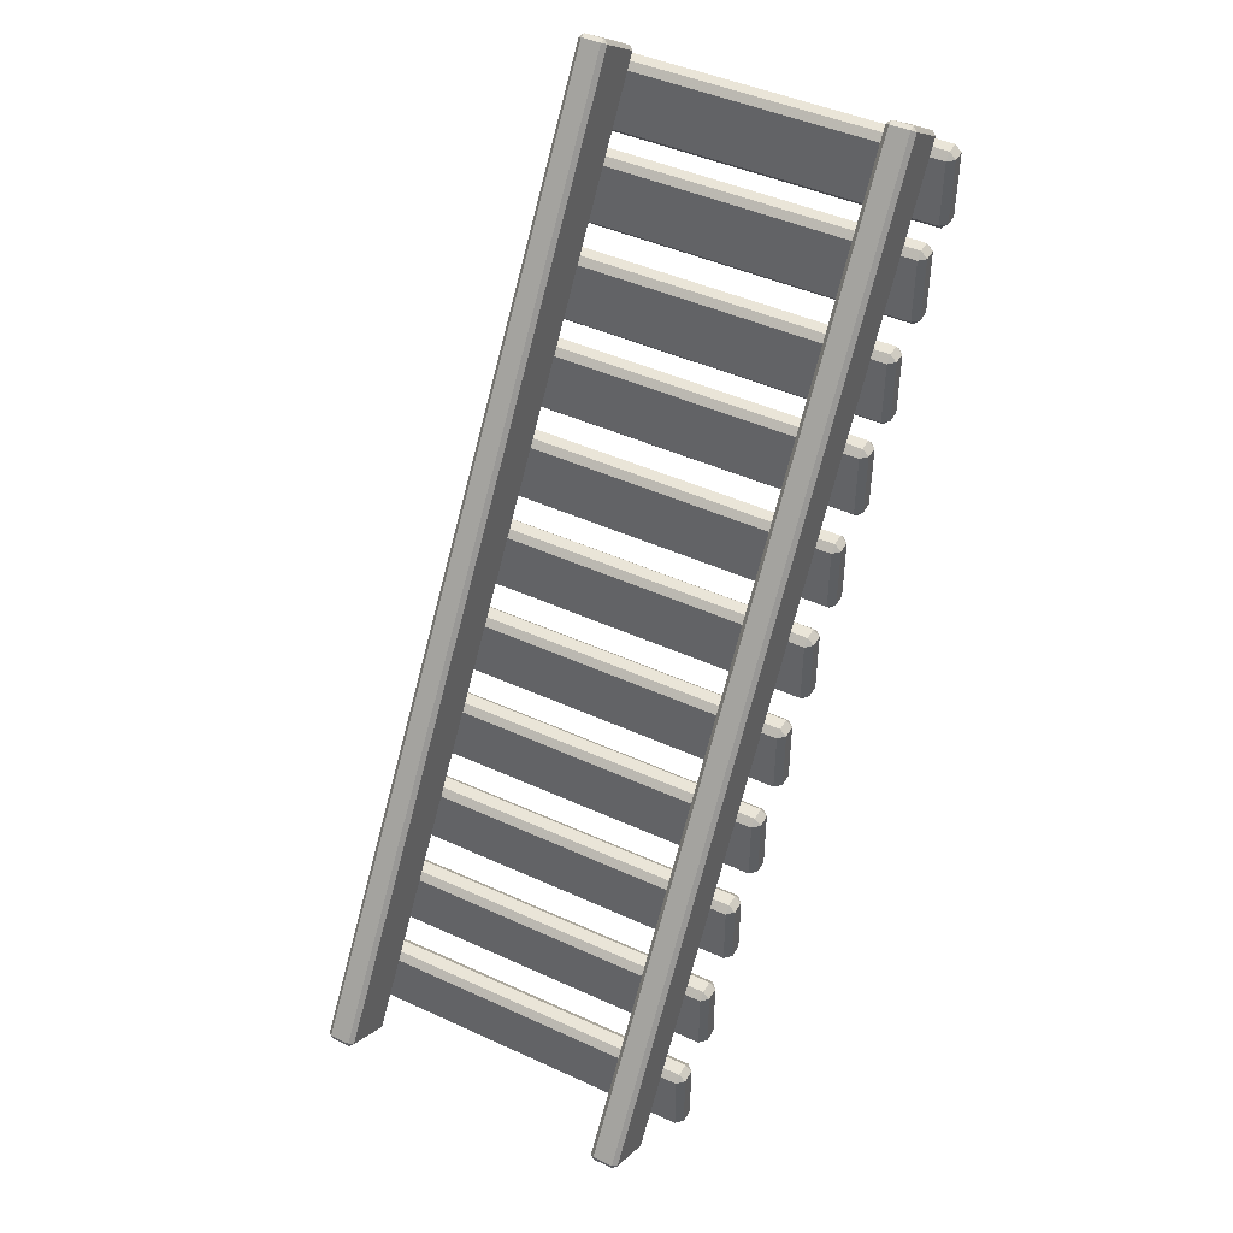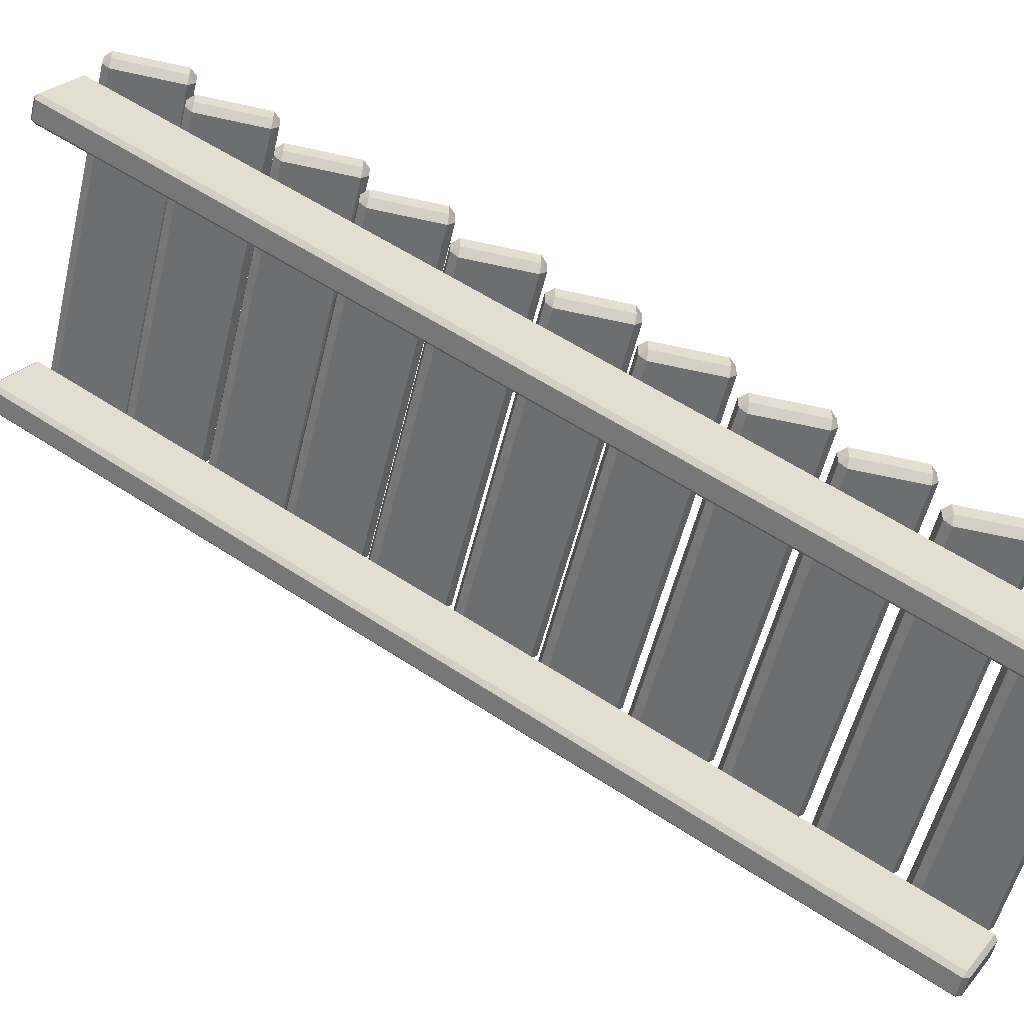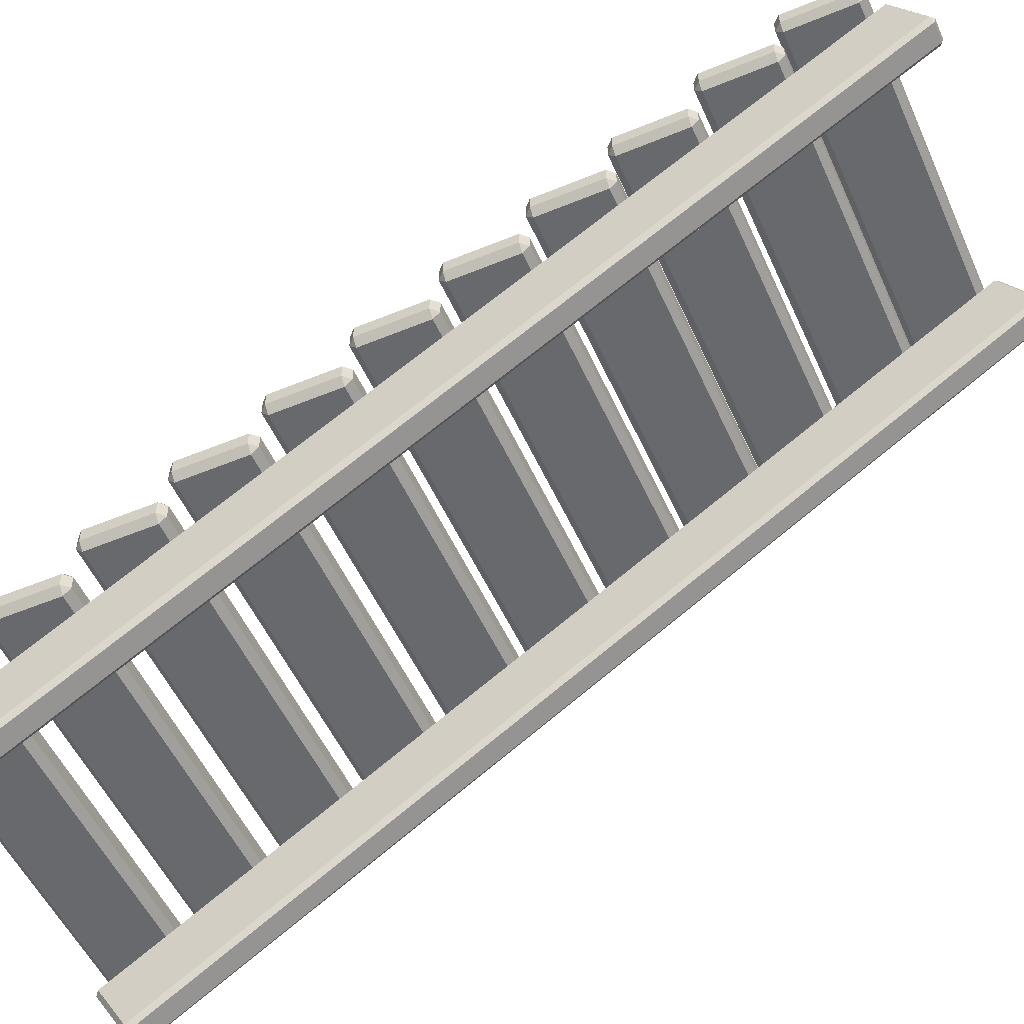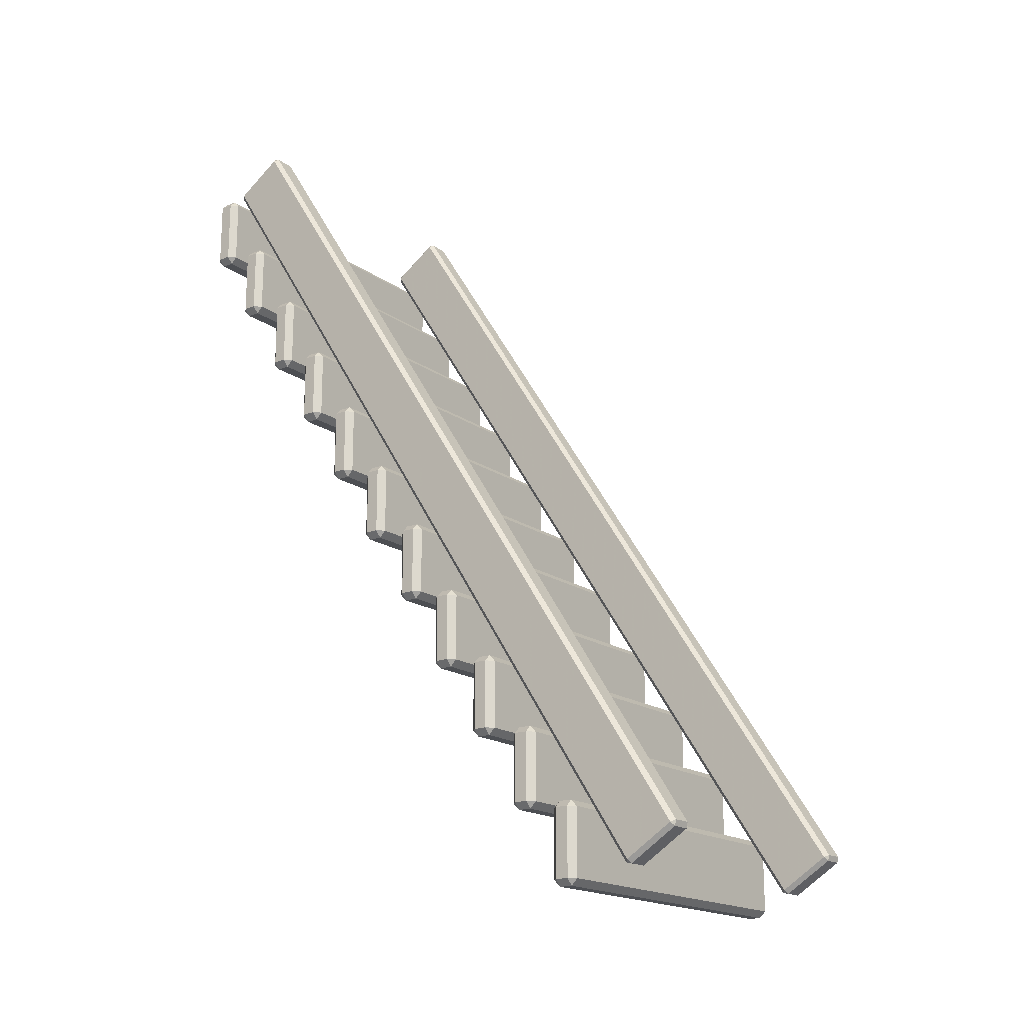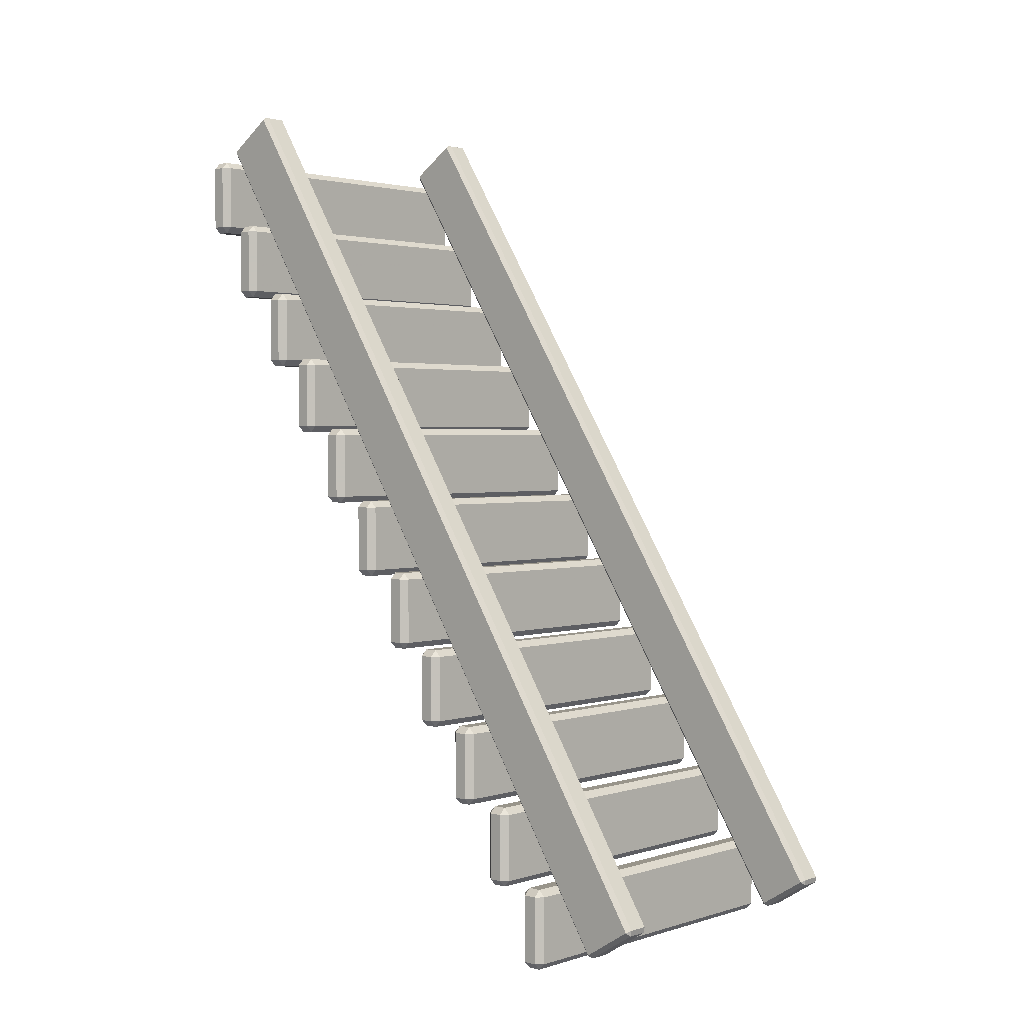
<metadata>
{"format":"obj","ext":"obj","renderer":"f3d","projection":"perspective","resolution":1024,"background":"white","views":[{"elev":44.6,"azim":28.1,"up":"+Z"},{"elev":-54.2,"azim":76.5,"up":"+Y"},{"elev":-52.8,"azim":-66.1,"up":"+Y"},{"elev":-17.7,"azim":-53.4,"up":"+Z"},{"elev":2.2,"azim":-47.2,"up":"+Z"}]}
</metadata>
<code>
v -1.084 0.2485 -2.187
v -1.084 0.2895 -2.146
v -1.125 0.2895 -2.187
v 1.147 0.2895 -2.187
v 1.106 0.2895 -2.146
v 1.106 0.2485 -2.187
v -1.125 0.3716 -2.187
v -1.084 0.3716 -2.146
v -1.084 0.4127 -2.187
v 1.106 0.4127 -2.187
v 1.106 0.3716 -2.146
v 1.147 0.3716 -2.187
v -1.125 0.3716 -2.608
v -1.084 0.4127 -2.608
v -1.084 0.3716 -2.649
v 1.106 0.3716 -2.649
v 1.106 0.4127 -2.608
v 1.147 0.3716 -2.608
v -1.125 0.2895 -2.608
v -1.084 0.2895 -2.649
v -1.084 0.2485 -2.608
v 1.106 0.2485 -2.608
v 1.106 0.2895 -2.649
v 1.147 0.2895 -2.608
v -1.084 0.545 -1.71
v -1.084 0.5861 -1.669
v -1.125 0.5861 -1.71
v 1.147 0.5861 -1.71
v 1.106 0.5861 -1.669
v 1.106 0.545 -1.71
v -1.125 0.6682 -1.71
v -1.084 0.6682 -1.669
v -1.084 0.7092 -1.71
v 1.106 0.7092 -1.71
v 1.106 0.6682 -1.669
v 1.147 0.6682 -1.71
v -1.125 0.6682 -2.13
v -1.084 0.7092 -2.13
v -1.084 0.6682 -2.171
v 1.106 0.6682 -2.171
v 1.106 0.7092 -2.13
v 1.147 0.6682 -2.13
v -1.125 0.5861 -2.13
v -1.084 0.5861 -2.171
v -1.084 0.545 -2.13
v 1.106 0.545 -2.13
v 1.106 0.5861 -2.171
v 1.147 0.5861 -2.13
v -1.084 0.8555 -1.228
v -1.084 0.8965 -1.187
v -1.125 0.8965 -1.228
v 1.147 0.8965 -1.228
v 1.106 0.8965 -1.187
v 1.106 0.8555 -1.228
v -1.125 0.9786 -1.228
v -1.084 0.9786 -1.187
v -1.084 1.02 -1.228
v 1.106 1.02 -1.228
v 1.106 0.9786 -1.187
v 1.147 0.9786 -1.228
v -1.125 0.9786 -1.649
v -1.084 1.02 -1.649
v -1.084 0.9786 -1.69
v 1.106 0.9786 -1.69
v 1.106 1.02 -1.649
v 1.147 0.9786 -1.649
v -1.125 0.8965 -1.649
v -1.084 0.8965 -1.69
v -1.084 0.8555 -1.649
v 1.106 0.8555 -1.649
v 1.106 0.8965 -1.69
v 1.147 0.8965 -1.649
v -1.084 1.161 -0.7554
v -1.084 1.202 -0.7144
v -1.125 1.202 -0.7554
v 1.147 1.202 -0.7554
v 1.106 1.202 -0.7144
v 1.106 1.161 -0.7554
v -1.125 1.284 -0.7554
v -1.084 1.284 -0.7144
v -1.084 1.326 -0.7554
v 1.106 1.326 -0.7554
v 1.106 1.284 -0.7144
v 1.147 1.284 -0.7554
v -1.125 1.284 -1.176
v -1.084 1.326 -1.176
v -1.084 1.284 -1.217
v 1.106 1.284 -1.217
v 1.106 1.326 -1.176
v 1.147 1.284 -1.176
v -1.125 1.202 -1.176
v -1.084 1.202 -1.217
v -1.084 1.161 -1.176
v 1.106 1.161 -1.176
v 1.106 1.202 -1.217
v 1.147 1.202 -1.176
v -1.084 1.453 -0.2643
v -1.084 1.494 -0.2232
v -1.125 1.494 -0.2643
v 1.147 1.494 -0.2643
v 1.106 1.494 -0.2232
v 1.106 1.453 -0.2643
v -1.125 1.576 -0.2643
v -1.084 1.576 -0.2232
v -1.084 1.617 -0.2643
v 1.106 1.617 -0.2643
v 1.106 1.576 -0.2232
v 1.147 1.576 -0.2643
v -1.125 1.576 -0.6847
v -1.084 1.617 -0.6847
v -1.084 1.576 -0.7258
v 1.106 1.576 -0.7258
v 1.106 1.617 -0.6847
v 1.147 1.576 -0.6847
v -1.125 1.494 -0.6847
v -1.084 1.494 -0.7258
v -1.084 1.453 -0.6847
v 1.106 1.453 -0.6847
v 1.106 1.494 -0.7258
v 1.147 1.494 -0.6847
v -1.084 1.768 0.2037
v -1.084 1.809 0.2448
v -1.125 1.809 0.2037
v 1.147 1.809 0.2037
v 1.106 1.809 0.2448
v 1.106 1.768 0.2037
v -1.125 1.891 0.2037
v -1.084 1.891 0.2448
v -1.084 1.933 0.2037
v 1.106 1.933 0.2037
v 1.106 1.891 0.2448
v 1.147 1.891 0.2037
v -1.125 1.891 -0.2167
v -1.084 1.933 -0.2167
v -1.084 1.891 -0.2578
v 1.106 1.891 -0.2578
v 1.106 1.933 -0.2167
v 1.147 1.891 -0.2167
v -1.125 1.809 -0.2167
v -1.084 1.809 -0.2578
v -1.084 1.768 -0.2167
v 1.106 1.768 -0.2167
v 1.106 1.809 -0.2578
v 1.147 1.809 -0.2167
v -1.084 2.07 0.6903
v -1.084 2.111 0.7313
v -1.125 2.111 0.6903
v 1.147 2.111 0.6903
v 1.106 2.111 0.7313
v 1.106 2.07 0.6903
v -1.125 2.193 0.6903
v -1.084 2.193 0.7313
v -1.084 2.234 0.6903
v 1.106 2.234 0.6903
v 1.106 2.193 0.7313
v 1.147 2.193 0.6903
v -1.125 2.193 0.2698
v -1.084 2.234 0.2698
v -1.084 2.193 0.2288
v 1.106 2.193 0.2288
v 1.106 2.234 0.2698
v 1.147 2.193 0.2698
v -1.125 2.111 0.2698
v -1.084 2.111 0.2288
v -1.084 2.07 0.2698
v 1.106 2.07 0.2698
v 1.106 2.111 0.2288
v 1.147 2.111 0.2698
v -1.084 2.371 1.172
v -1.084 2.412 1.213
v -1.125 2.412 1.172
v 1.147 2.412 1.172
v 1.106 2.412 1.213
v 1.106 2.371 1.172
v -1.125 2.494 1.172
v -1.084 2.494 1.213
v -1.084 2.535 1.172
v 1.106 2.535 1.172
v 1.106 2.494 1.213
v 1.147 2.494 1.172
v -1.125 2.494 0.7517
v -1.084 2.535 0.7517
v -1.084 2.494 0.7107
v 1.106 2.494 0.7107
v 1.106 2.535 0.7517
v 1.147 2.494 0.7517
v -1.125 2.412 0.7517
v -1.084 2.412 0.7107
v -1.084 2.371 0.7517
v 1.106 2.371 0.7517
v 1.106 2.412 0.7107
v 1.147 2.412 0.7517
v -1.084 2.667 1.636
v -1.084 2.708 1.677
v -1.125 2.708 1.636
v 1.147 2.708 1.636
v 1.106 2.708 1.677
v 1.106 2.667 1.636
v -1.125 2.79 1.636
v -1.084 2.79 1.677
v -1.084 2.831 1.636
v 1.106 2.831 1.636
v 1.106 2.79 1.677
v 1.147 2.79 1.636
v -1.125 2.79 1.215
v -1.084 2.831 1.215
v -1.084 2.79 1.174
v 1.106 2.79 1.174
v 1.106 2.831 1.215
v 1.147 2.79 1.215
v -1.125 2.708 1.215
v -1.084 2.708 1.174
v -1.084 2.667 1.215
v 1.106 2.667 1.215
v 1.106 2.708 1.174
v 1.147 2.708 1.215
v -1.084 2.987 2.131
v -1.084 3.028 2.172
v -1.125 3.028 2.131
v 1.147 3.028 2.131
v 1.106 3.028 2.172
v 1.106 2.987 2.131
v -1.125 3.11 2.131
v -1.084 3.11 2.172
v -1.084 3.151 2.131
v 1.106 3.151 2.131
v 1.106 3.11 2.172
v 1.147 3.11 2.131
v -1.125 3.11 1.711
v -1.084 3.151 1.711
v -1.084 3.11 1.67
v 1.106 3.11 1.67
v 1.106 3.151 1.711
v 1.147 3.11 1.711
v -1.125 3.028 1.711
v -1.084 3.028 1.67
v -1.084 2.987 1.711
v 1.106 2.987 1.711
v 1.106 3.028 1.67
v 1.147 3.028 1.711
v -1.084 3.274 2.604
v -1.084 3.315 2.645
v -1.125 3.315 2.604
v 1.147 3.315 2.604
v 1.106 3.315 2.645
v 1.106 3.274 2.604
v -1.125 3.397 2.604
v -1.084 3.397 2.645
v -1.084 3.438 2.604
v 1.106 3.438 2.604
v 1.106 3.397 2.645
v 1.147 3.397 2.604
v -1.125 3.397 2.184
v -1.084 3.438 2.184
v -1.084 3.397 2.142
v 1.106 3.397 2.142
v 1.106 3.438 2.184
v 1.147 3.397 2.184
v -1.125 3.315 2.184
v -1.084 3.315 2.142
v -1.084 3.274 2.184
v 1.106 3.274 2.184
v 1.106 3.315 2.142
v 1.147 3.315 2.184
v -0.9796 2.975 2.939
v -0.9796 3.012 2.947
v -1.006 2.997 2.924
v -0.8275 2.997 2.924
v -0.8544 3.012 2.947
v -0.8544 2.975 2.939
v -1.006 3.299 2.725
v -0.9798 3.313 2.747
v -0.9798 3.321 2.71
v -0.8541 3.321 2.71
v -0.8541 3.313 2.747
v -0.8275 3.299 2.725
v -1.006 -0.04658 -2.513
v -0.9797 -0.02401 -2.527
v -0.9797 -0.06092 -2.535
v -0.8542 -0.06092 -2.535
v -0.8542 -0.02401 -2.527
v -0.8275 -0.04658 -2.513
v -1.006 -0.3458 -2.324
v -0.9796 -0.3601 -2.346
v -0.9796 -0.3684 -2.31
v -0.8543 -0.3684 -2.31
v -0.8543 -0.3601 -2.346
v -0.8275 -0.3458 -2.324
v 0.8706 2.975 2.939
v 0.8706 3.012 2.947
v 0.8438 2.997 2.924
v 1.023 2.997 2.924
v 0.9958 3.012 2.947
v 0.9958 2.975 2.939
v 0.8438 3.299 2.725
v 0.8704 3.313 2.747
v 0.8704 3.321 2.71
v 0.9961 3.321 2.71
v 0.9961 3.313 2.747
v 1.023 3.299 2.725
v 0.8438 -0.04658 -2.513
v 0.8705 -0.02401 -2.527
v 0.8705 -0.06092 -2.535
v 0.996 -0.06092 -2.535
v 0.996 -0.02401 -2.527
v 1.023 -0.04658 -2.513
v 0.8438 -0.3458 -2.324
v 0.8705 -0.3601 -2.346
v 0.8705 -0.3684 -2.31
v 0.9959 -0.3684 -2.31
v 0.9959 -0.3601 -2.346
v 1.023 -0.3458 -2.324
f 1 3 19 21
f 2 1 6 5
f 3 2 8 7
f 4 6 22 24
f 5 4 12 11
f 7 9 14 13
f 9 8 11 10
f 10 12 18 17
f 13 15 20 19
f 15 14 17 16
f 16 18 24 23
f 21 20 23 22
f 2 5 11 8
f 9 10 17 14
f 15 16 23 20
f 21 22 6 1
f 4 24 18 12
f 19 3 7 13
f 1 2 3
f 4 5 6
f 7 8 9
f 10 11 12
f 13 14 15
f 16 17 18
f 19 20 21
f 22 23 24
f 25 27 43 45
f 26 25 30 29
f 27 26 32 31
f 28 30 46 48
f 29 28 36 35
f 31 33 38 37
f 33 32 35 34
f 34 36 42 41
f 37 39 44 43
f 39 38 41 40
f 40 42 48 47
f 45 44 47 46
f 26 29 35 32
f 33 34 41 38
f 39 40 47 44
f 45 46 30 25
f 28 48 42 36
f 43 27 31 37
f 25 26 27
f 28 29 30
f 31 32 33
f 34 35 36
f 37 38 39
f 40 41 42
f 43 44 45
f 46 47 48
f 49 51 67 69
f 50 49 54 53
f 51 50 56 55
f 52 54 70 72
f 53 52 60 59
f 55 57 62 61
f 57 56 59 58
f 58 60 66 65
f 61 63 68 67
f 63 62 65 64
f 64 66 72 71
f 69 68 71 70
f 50 53 59 56
f 57 58 65 62
f 63 64 71 68
f 69 70 54 49
f 52 72 66 60
f 67 51 55 61
f 49 50 51
f 52 53 54
f 55 56 57
f 58 59 60
f 61 62 63
f 64 65 66
f 67 68 69
f 70 71 72
f 73 75 91 93
f 74 73 78 77
f 75 74 80 79
f 76 78 94 96
f 77 76 84 83
f 79 81 86 85
f 81 80 83 82
f 82 84 90 89
f 85 87 92 91
f 87 86 89 88
f 88 90 96 95
f 93 92 95 94
f 74 77 83 80
f 81 82 89 86
f 87 88 95 92
f 93 94 78 73
f 76 96 90 84
f 91 75 79 85
f 73 74 75
f 76 77 78
f 79 80 81
f 82 83 84
f 85 86 87
f 88 89 90
f 91 92 93
f 94 95 96
f 97 99 115 117
f 98 97 102 101
f 99 98 104 103
f 100 102 118 120
f 101 100 108 107
f 103 105 110 109
f 105 104 107 106
f 106 108 114 113
f 109 111 116 115
f 111 110 113 112
f 112 114 120 119
f 117 116 119 118
f 98 101 107 104
f 105 106 113 110
f 111 112 119 116
f 117 118 102 97
f 100 120 114 108
f 115 99 103 109
f 97 98 99
f 100 101 102
f 103 104 105
f 106 107 108
f 109 110 111
f 112 113 114
f 115 116 117
f 118 119 120
f 121 123 139 141
f 122 121 126 125
f 123 122 128 127
f 124 126 142 144
f 125 124 132 131
f 127 129 134 133
f 129 128 131 130
f 130 132 138 137
f 133 135 140 139
f 135 134 137 136
f 136 138 144 143
f 141 140 143 142
f 122 125 131 128
f 129 130 137 134
f 135 136 143 140
f 141 142 126 121
f 124 144 138 132
f 139 123 127 133
f 121 122 123
f 124 125 126
f 127 128 129
f 130 131 132
f 133 134 135
f 136 137 138
f 139 140 141
f 142 143 144
f 145 147 163 165
f 146 145 150 149
f 147 146 152 151
f 148 150 166 168
f 149 148 156 155
f 151 153 158 157
f 153 152 155 154
f 154 156 162 161
f 157 159 164 163
f 159 158 161 160
f 160 162 168 167
f 165 164 167 166
f 146 149 155 152
f 153 154 161 158
f 159 160 167 164
f 165 166 150 145
f 148 168 162 156
f 163 147 151 157
f 145 146 147
f 148 149 150
f 151 152 153
f 154 155 156
f 157 158 159
f 160 161 162
f 163 164 165
f 166 167 168
f 169 171 187 189
f 170 169 174 173
f 171 170 176 175
f 172 174 190 192
f 173 172 180 179
f 175 177 182 181
f 177 176 179 178
f 178 180 186 185
f 181 183 188 187
f 183 182 185 184
f 184 186 192 191
f 189 188 191 190
f 170 173 179 176
f 177 178 185 182
f 183 184 191 188
f 189 190 174 169
f 172 192 186 180
f 187 171 175 181
f 169 170 171
f 172 173 174
f 175 176 177
f 178 179 180
f 181 182 183
f 184 185 186
f 187 188 189
f 190 191 192
f 193 195 211 213
f 194 193 198 197
f 195 194 200 199
f 196 198 214 216
f 197 196 204 203
f 199 201 206 205
f 201 200 203 202
f 202 204 210 209
f 205 207 212 211
f 207 206 209 208
f 208 210 216 215
f 213 212 215 214
f 194 197 203 200
f 201 202 209 206
f 207 208 215 212
f 213 214 198 193
f 196 216 210 204
f 211 195 199 205
f 193 194 195
f 196 197 198
f 199 200 201
f 202 203 204
f 205 206 207
f 208 209 210
f 211 212 213
f 214 215 216
f 217 219 235 237
f 218 217 222 221
f 219 218 224 223
f 220 222 238 240
f 221 220 228 227
f 223 225 230 229
f 225 224 227 226
f 226 228 234 233
f 229 231 236 235
f 231 230 233 232
f 232 234 240 239
f 237 236 239 238
f 218 221 227 224
f 225 226 233 230
f 231 232 239 236
f 237 238 222 217
f 220 240 234 228
f 235 219 223 229
f 217 218 219
f 220 221 222
f 223 224 225
f 226 227 228
f 229 230 231
f 232 233 234
f 235 236 237
f 238 239 240
f 241 243 259 261
f 242 241 246 245
f 243 242 248 247
f 244 246 262 264
f 245 244 252 251
f 247 249 254 253
f 249 248 251 250
f 250 252 258 257
f 253 255 260 259
f 255 254 257 256
f 256 258 264 263
f 261 260 263 262
f 242 245 251 248
f 249 250 257 254
f 255 256 263 260
f 261 262 246 241
f 244 264 258 252
f 259 243 247 253
f 241 242 243
f 244 245 246
f 247 248 249
f 250 251 252
f 253 254 255
f 256 257 258
f 259 260 261
f 262 263 264
f 265 267 283 285
f 266 265 270 269
f 267 266 272 271
f 268 270 286 288
f 269 268 276 275
f 271 273 278 277
f 273 272 275 274
f 274 276 282 281
f 277 279 284 283
f 279 278 281 280
f 280 282 288 287
f 285 284 287 286
f 266 269 275 272
f 273 274 281 278
f 279 280 287 284
f 285 286 270 265
f 268 288 282 276
f 283 267 271 277
f 265 266 267
f 268 269 270
f 271 272 273
f 274 275 276
f 277 278 279
f 280 281 282
f 283 284 285
f 286 287 288
f 289 291 307 309
f 290 289 294 293
f 291 290 296 295
f 292 294 310 312
f 293 292 300 299
f 295 297 302 301
f 297 296 299 298
f 298 300 306 305
f 301 303 308 307
f 303 302 305 304
f 304 306 312 311
f 309 308 311 310
f 290 293 299 296
f 297 298 305 302
f 303 304 311 308
f 309 310 294 289
f 292 312 306 300
f 307 291 295 301
f 289 290 291
f 292 293 294
f 295 296 297
f 298 299 300
f 301 302 303
f 304 305 306
f 307 308 309
f 310 311 312

</code>
